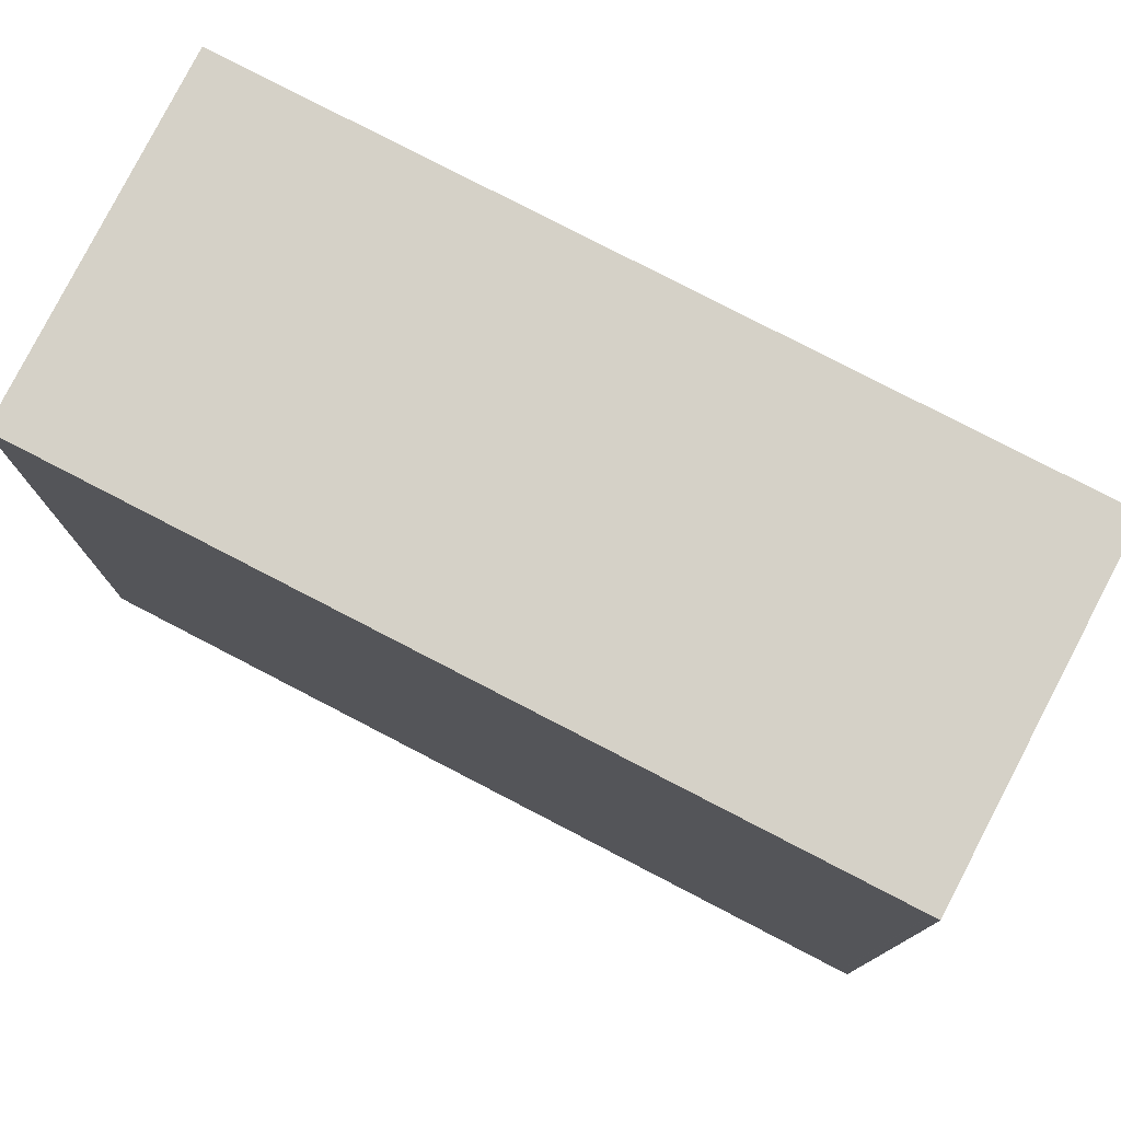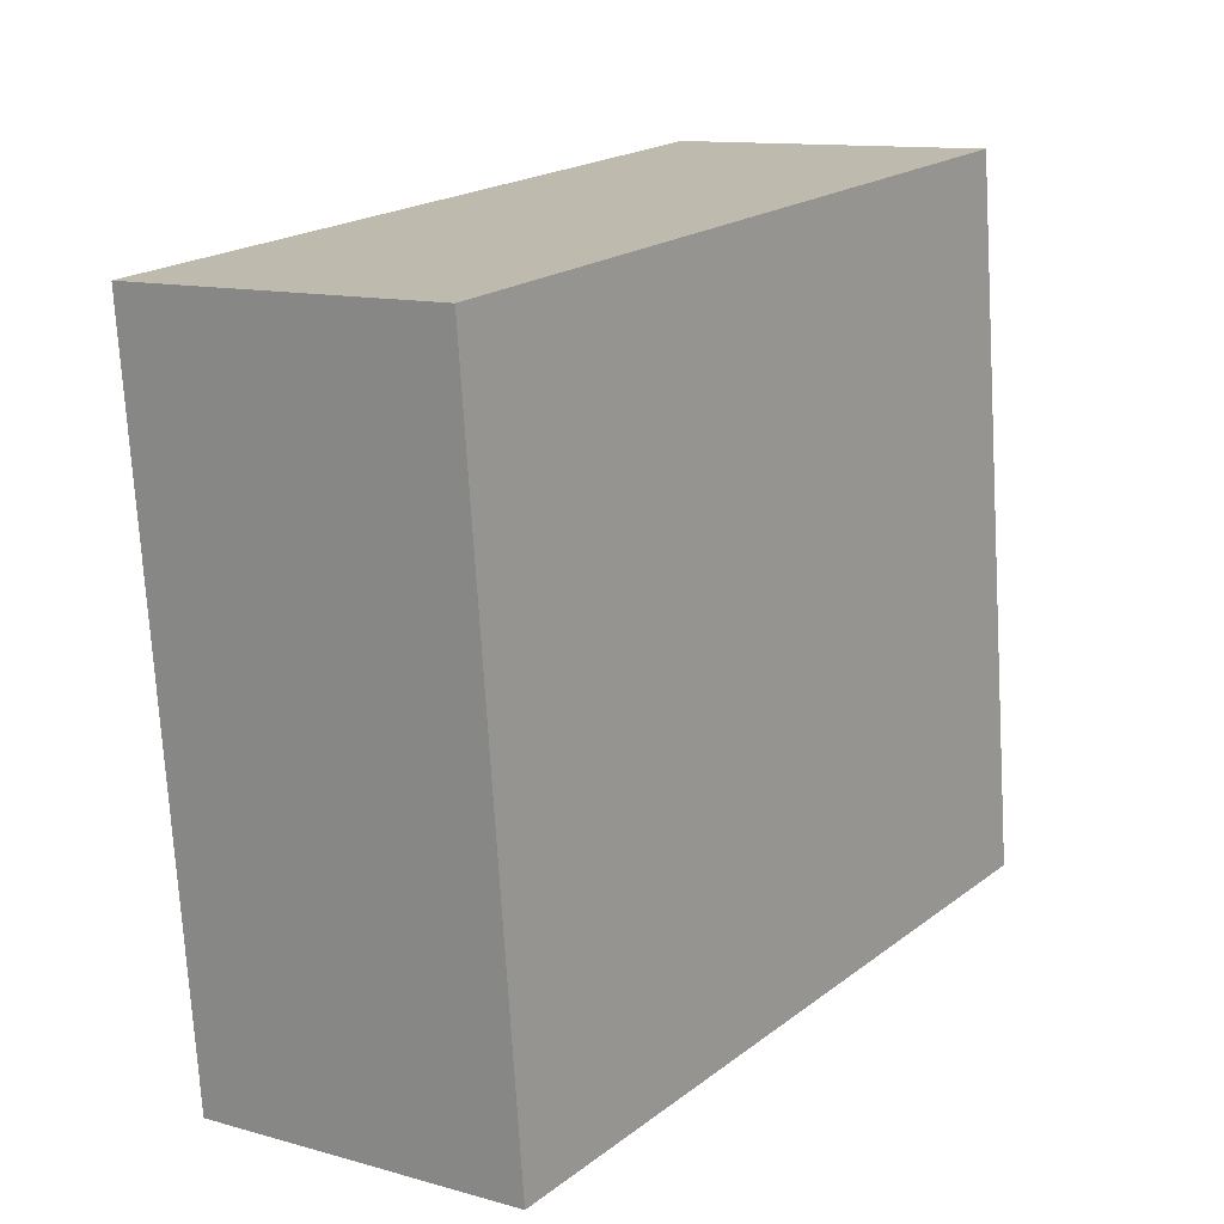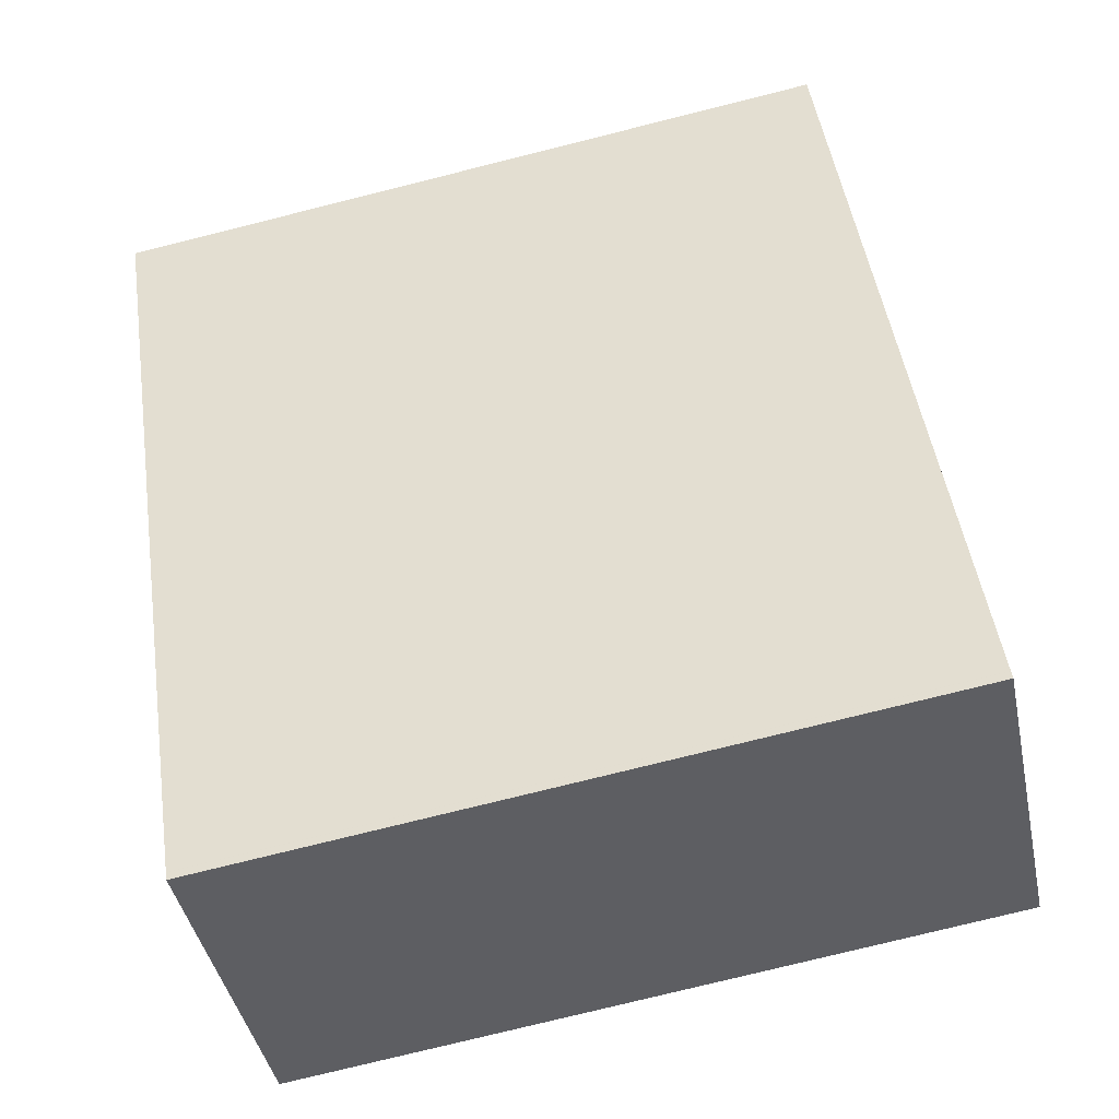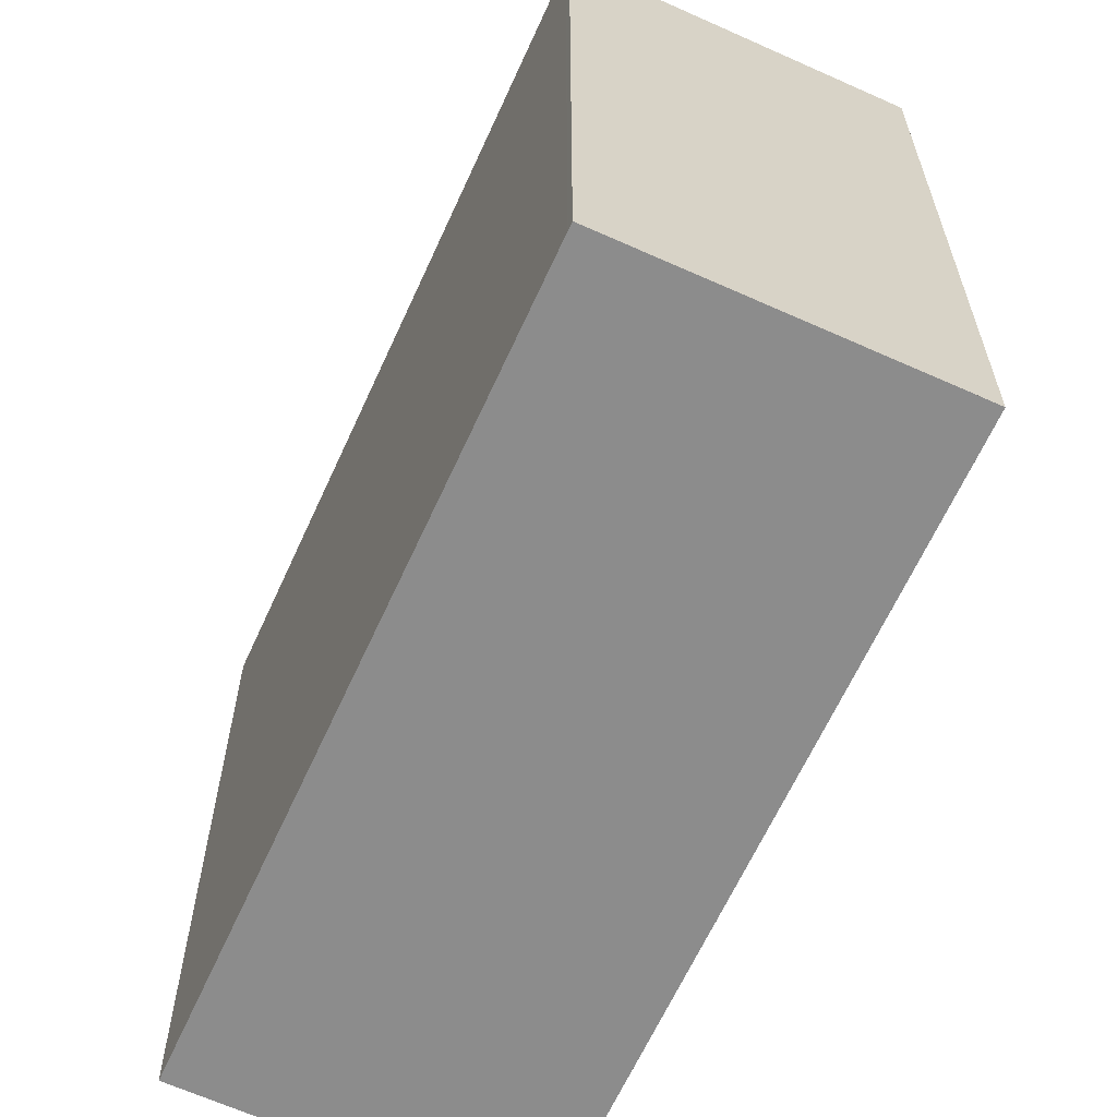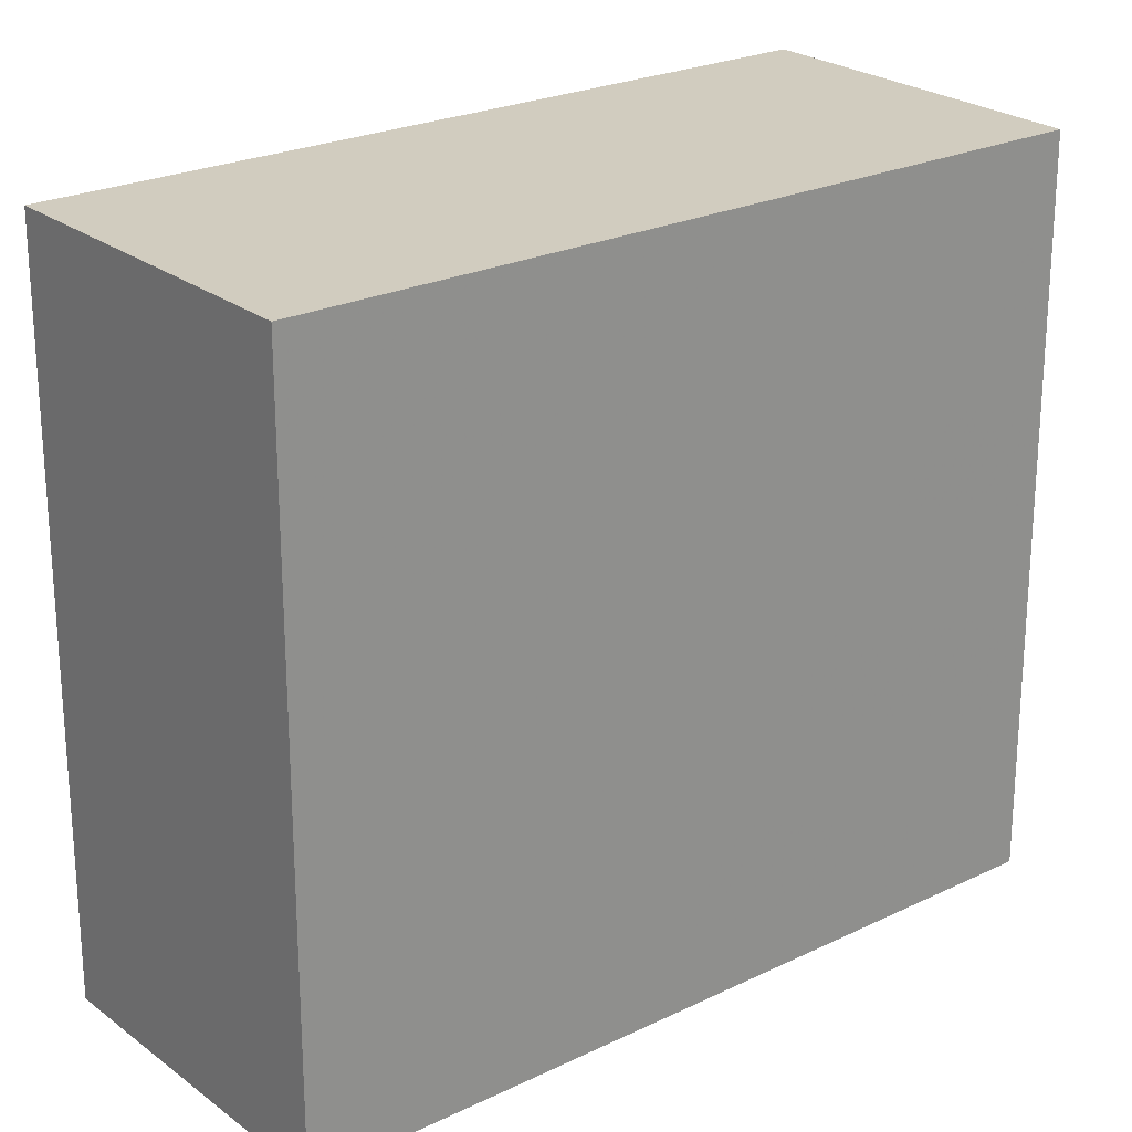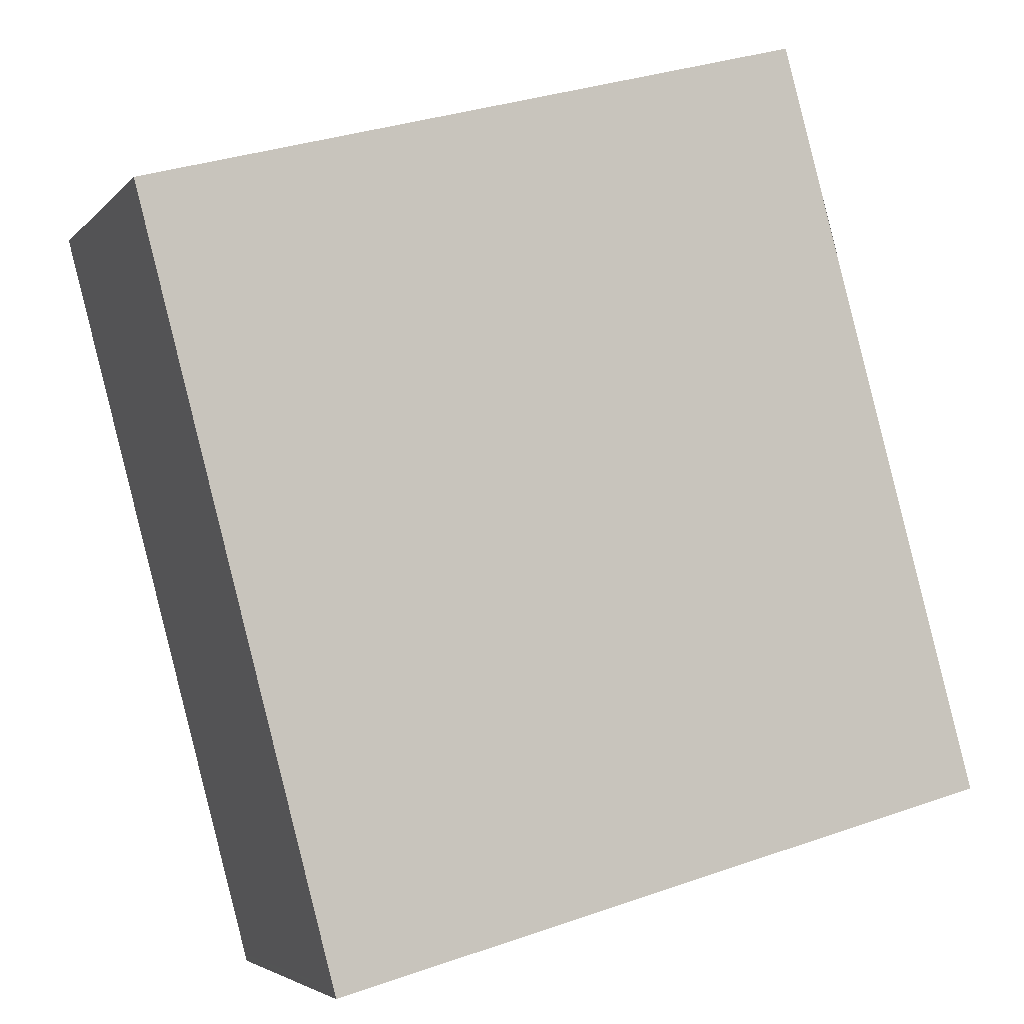
<metadata>
{"format":"obj","ext":"obj","renderer":"f3d","projection":"perspective","resolution":1024,"background":"white","views":[{"elev":79.0,"azim":-27.4,"up":"+Z"},{"elev":-73.8,"azim":-176.5,"up":"+Y"},{"elev":-76.9,"azim":-76.0,"up":"+Y"},{"elev":-64.2,"azim":10.7,"up":"+Z"},{"elev":24.3,"azim":86.1,"up":"+Z"},{"elev":33.8,"azim":64.7,"up":"+Y"}]}
</metadata>
<code>
v -2274 -1377 8.854
v -2270 -1374 8.849
v -2265 -1383 8.949
v -2268 -1385 8.953
v -2270 -1374 8.85
v -2274 -1377 8.854
v -2265 -1383 8.949
v -2270 -1375 8.85
v -2270 -1374 8.849
v -2268 -1385 8.952
v -2265 -1382 8.948
v -2265 -1382 8.948
v -2274 -1377 8.854
v -2268 -1385 8.952
v -2274 -1377 8.854
v -2274 -1377 8.854
v -2274 -1377 8.854
v -2274 -1377 0
v -2274 -1377 0
v -2270 -1374 8.85
v -2270 -1374 8.849
v -2270 -1374 0
v -2270 -1374 0
v -2265 -1383 8.949
v -2265 -1383 8.949
v -2265 -1383 0
v -2265 -1383 0
v -2268 -1385 8.952
v -2268 -1385 8.953
v -2268 -1385 0
v -2268 -1385 0
v -2265 -1382 8.948
v -2270 -1374 8.85
v -2270 -1374 0
v -2265 -1382 0
v -2274 -1377 8.854
v -2274 -1377 8.854
v -2274 -1377 0
v -2274 -1377 0
v -2268 -1385 8.953
v -2265 -1383 8.949
v -2265 -1383 0
v -2268 -1385 0
v -2270 -1374 8.849
v -2270 -1374 8.849
v -2270 -1374 0
v -2270 -1374 0
v -2268 -1385 8.952
v -2268 -1385 8.952
v -2268 -1385 0
v -2268 -1385 0
v -2265 -1383 8.949
v -2265 -1382 8.948
v -2265 -1382 0
v -2265 -1383 0
v -2274 -1377 8.854
v -2268 -1385 8.952
v -2268 -1385 0
v -2274 -1377 0
v -2270 -1374 8.849
v -2274 -1377 8.854
v -2274 -1377 0
v -2270 -1374 0
v -2274 -1377 0
v -2270 -1374 0
v -2265 -1383 0
v -2268 -1385 0
f 9 2 5 8
f 12 3 7 11
f 11 7 4 10
f 13 6 1 15
f 14 6 13
f 11 8 5 12
f 13 8 11 10 14
f 15 9 8 13
f 17 18 19 16
f 21 22 23 20
f 25 26 27 24
f 29 30 31 28
f 33 34 35 32
f 37 38 39 36
f 41 42 43 40
f 45 46 47 44
f 49 50 51 48
f 53 54 55 52
f 57 58 59 56
f 61 62 63 60
f 65 66 67 64

</code>
